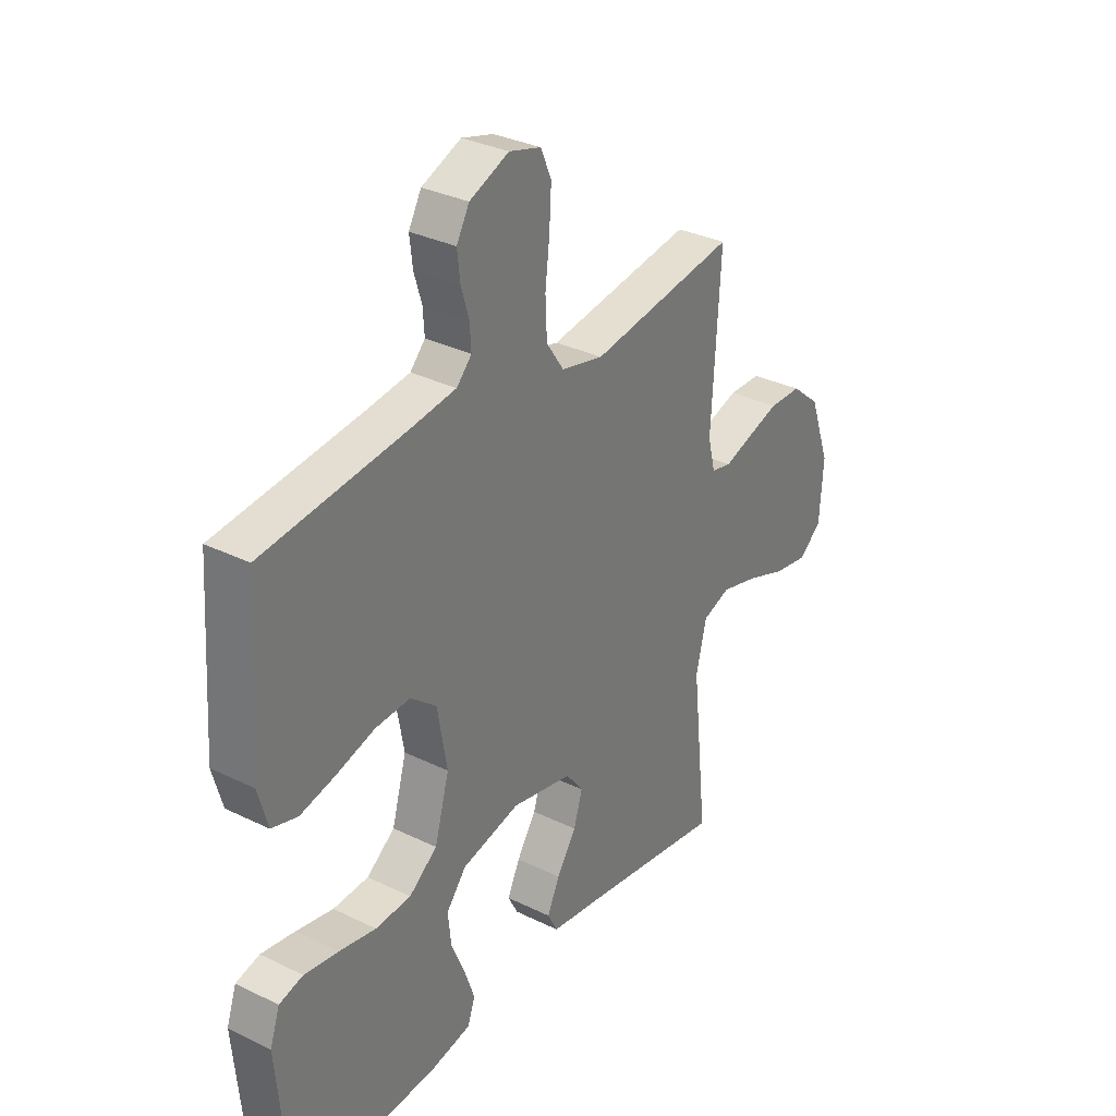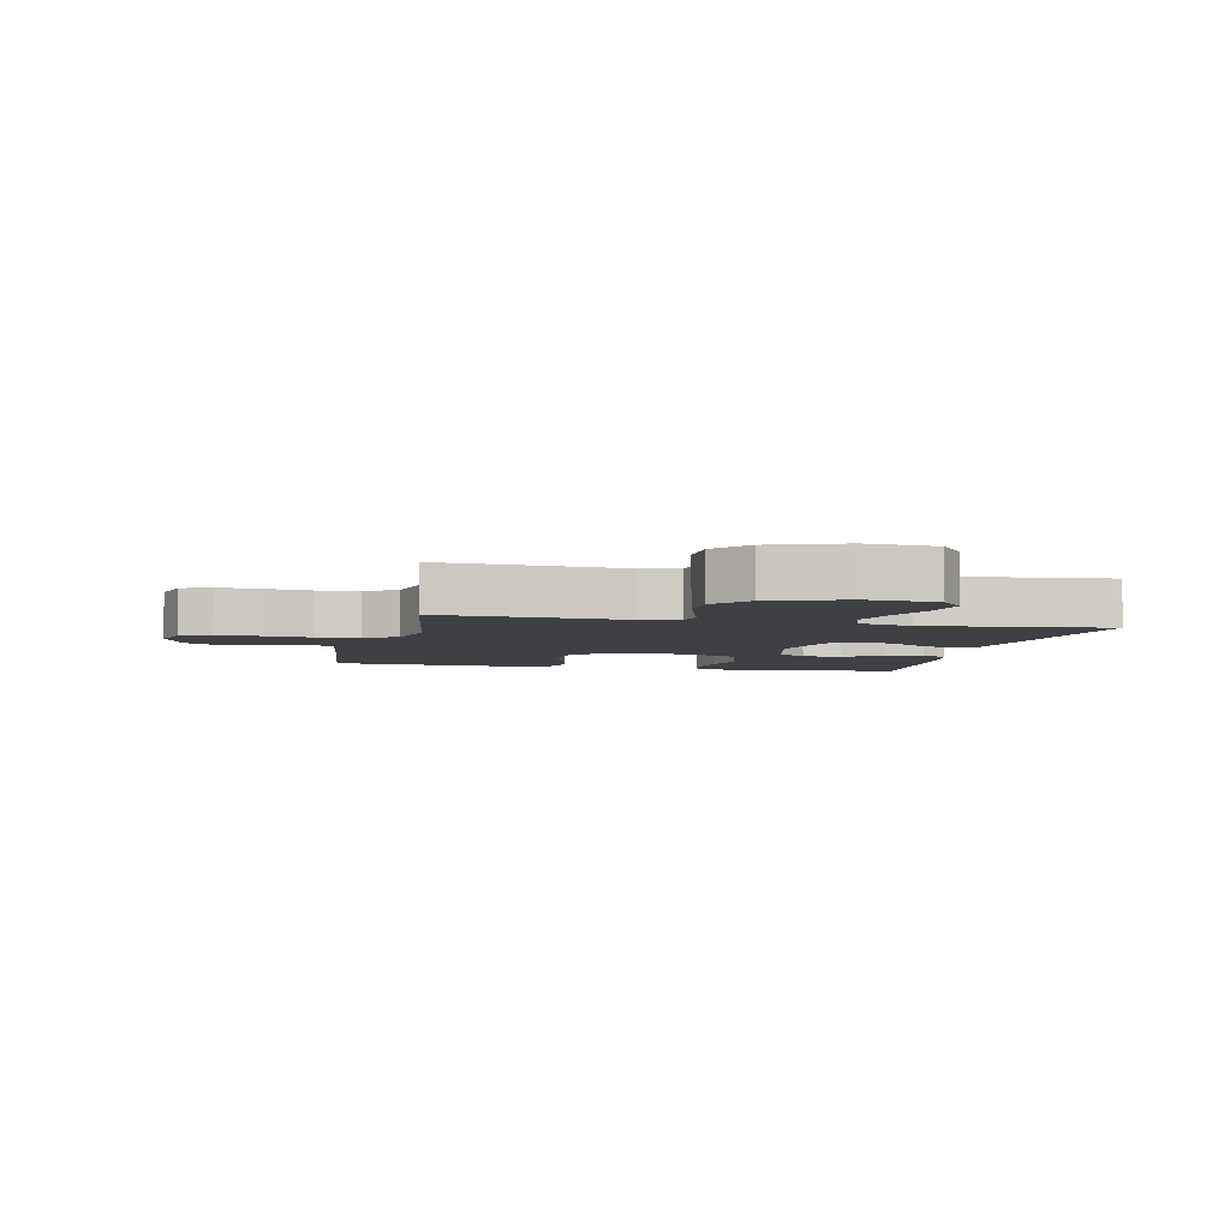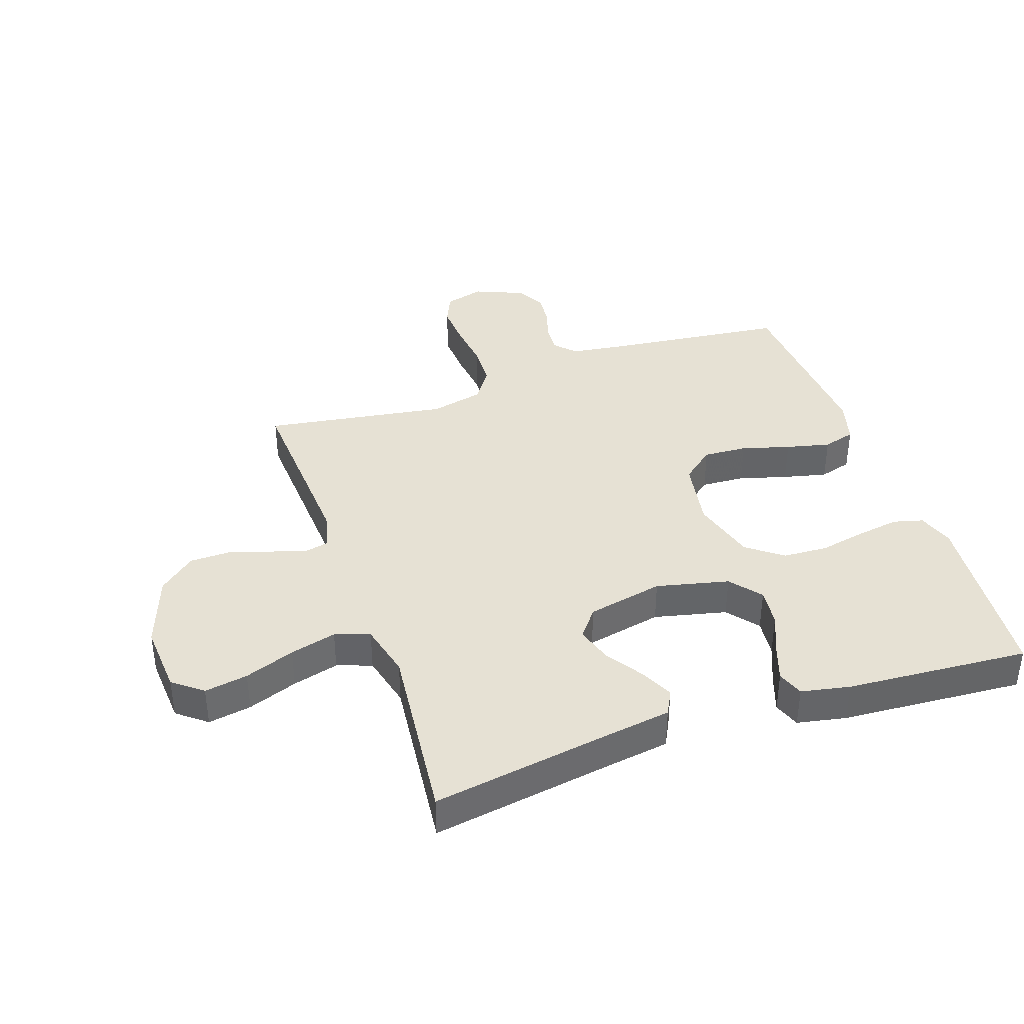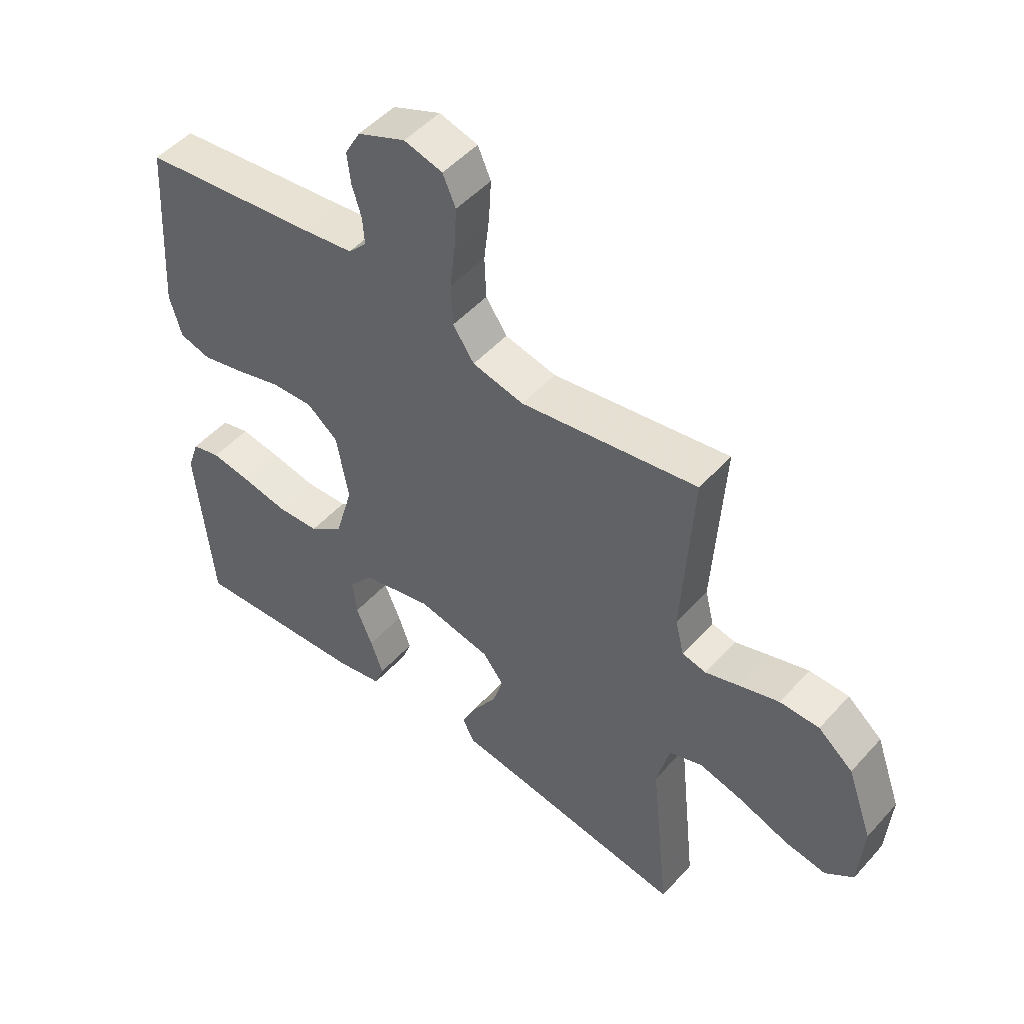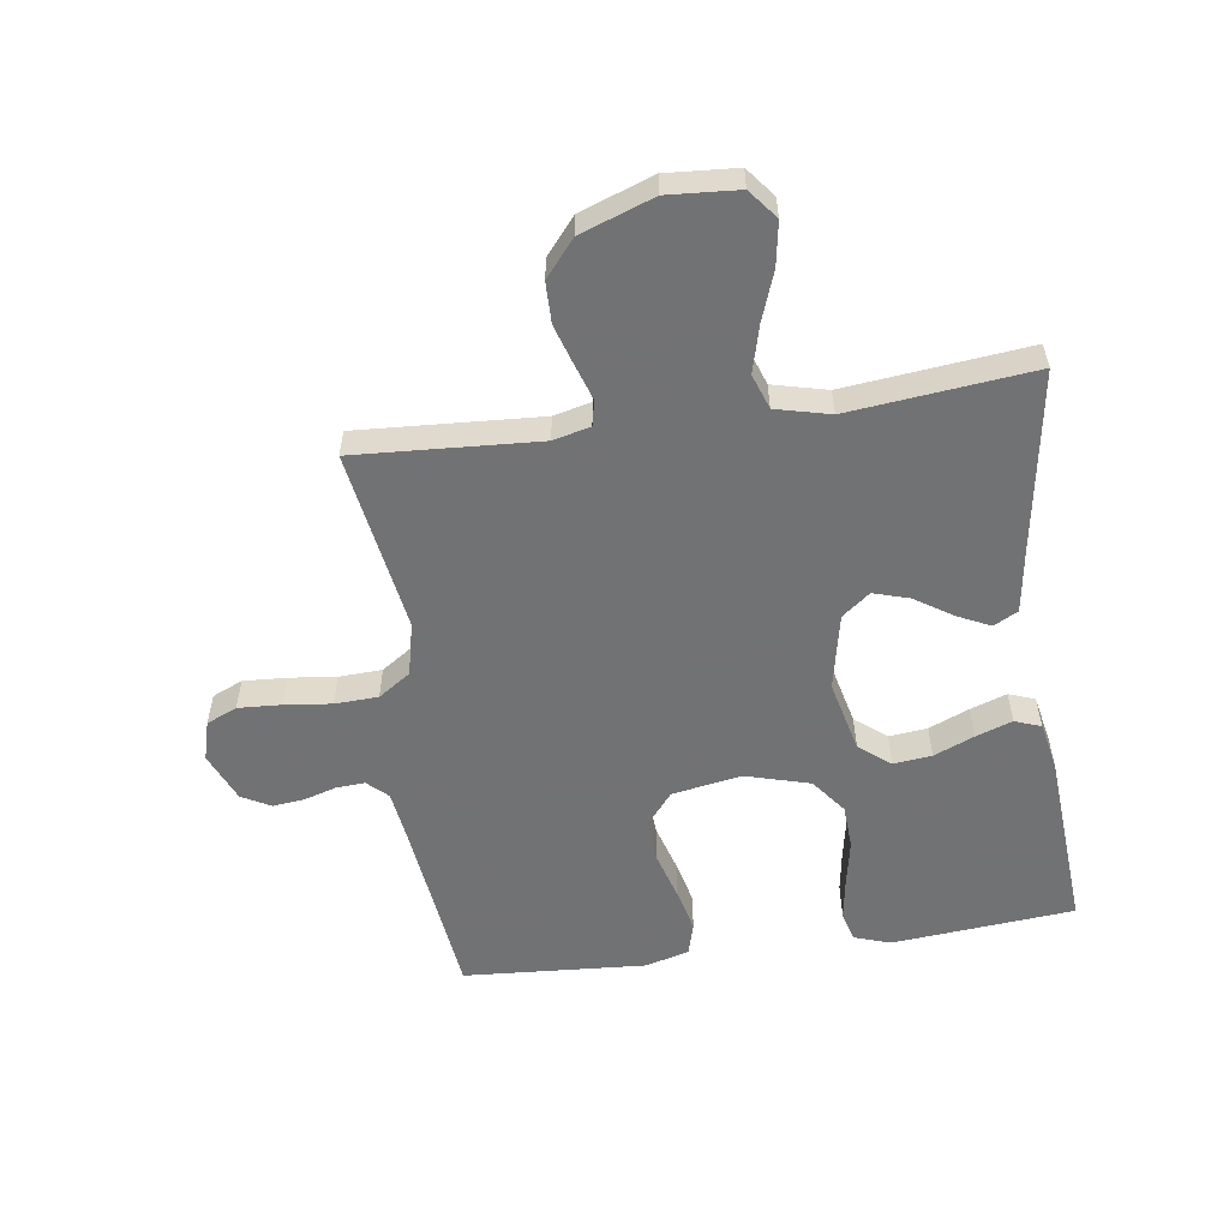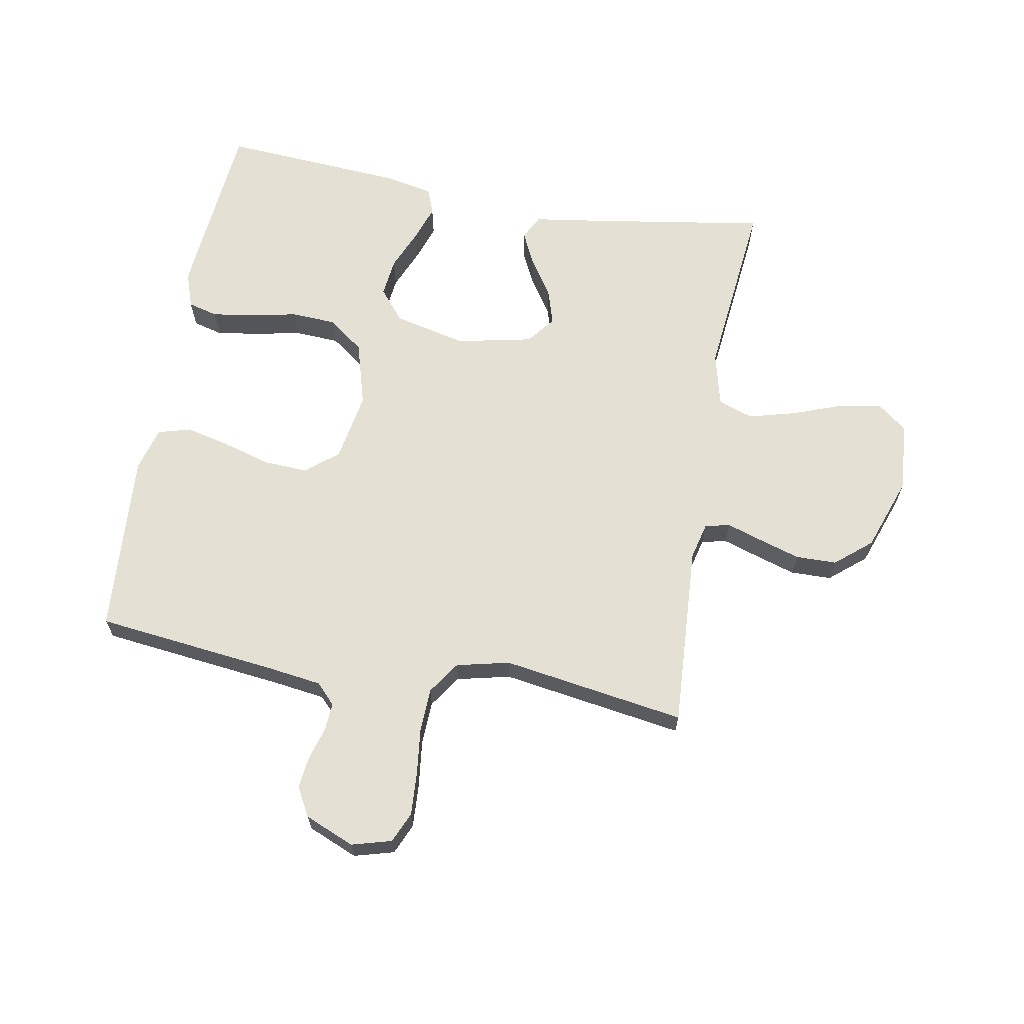
<metadata>
{"format":"obj","ext":"obj","renderer":"f3d","projection":"perspective","resolution":1024,"background":"white","views":[{"elev":32.1,"azim":-55.5,"up":"+Z"},{"elev":-4.9,"azim":77.4,"up":"+Y"},{"elev":39.0,"azim":161.0,"up":"+Y"},{"elev":49.6,"azim":40.0,"up":"+Z"},{"elev":-55.6,"azim":98.1,"up":"+Y"},{"elev":65.4,"azim":10.1,"up":"+Y"}]}
</metadata>
<code>
v -0.5 0.07 0.5
v -0.2 0.07 0.535
v -0.113 0.07 0.547
v -0.082 0.07 0.58
v -0.085 0.07 0.626
v -0.101 0.07 0.679
v -0.107 0.07 0.732
v -0.081 0.07 0.779
v 0 0.07 0.813
v 0.065 0.07 0.795
v 0.087 0.07 0.745
v 0.083 0.07 0.674
v 0.074 0.07 0.597
v 0.077 0.07 0.526
v 0.113 0.07 0.473
v 0.2 0.07 0.453
v 0.5 0.07 0.5
v 0.482 0.07 0.2
v 0.497 0.07 0.139
v 0.538 0.07 0.13
v 0.596 0.07 0.149
v 0.663 0.07 0.17
v 0.73 0.07 0.169
v 0.789 0.07 0.12
v 0.832 0.07 0
v 0.824 0.07 -0.115
v 0.776 0.07 -0.153
v 0.705 0.07 -0.141
v 0.623 0.07 -0.111
v 0.547 0.07 -0.091
v 0.49 0.07 -0.111
v 0.468 0.07 -0.2
v 0.5 0.07 -0.5
v 0.2 0.07 -0.453
v 0.098 0.07 -0.438
v 0.077 0.07 -0.398
v 0.103 0.07 -0.344
v 0.143 0.07 -0.283
v 0.161 0.07 -0.224
v 0.125 0.07 -0.178
v 0 0.07 -0.152
v -0.119 0.07 -0.18
v -0.16 0.07 -0.231
v -0.153 0.07 -0.294
v -0.125 0.07 -0.36
v -0.104 0.07 -0.42
v -0.12 0.07 -0.463
v -0.2 0.07 -0.479
v -0.5 0.07 -0.5
v -0.527 0.07 -0.2
v -0.507 0.07 -0.141
v -0.458 0.07 -0.128
v -0.388 0.07 -0.139
v -0.312 0.07 -0.154
v -0.239 0.07 -0.15
v -0.181 0.07 -0.106
v -0.151 0.07 0
v -0.171 0.07 0.114
v -0.224 0.07 0.157
v -0.296 0.07 0.153
v -0.375 0.07 0.13
v -0.447 0.07 0.113
v -0.5 0.07 0.128
v -0.52 0.07 0.2
v -0.5 0 0.5
v -0.2 0 0.535
v -0.113 0 0.547
v -0.082 0 0.58
v -0.085 0 0.626
v -0.101 0 0.679
v -0.107 0 0.732
v -0.081 0 0.779
v 0 0 0.813
v 0.065 0 0.795
v 0.087 0 0.745
v 0.083 0 0.674
v 0.074 0 0.597
v 0.077 0 0.526
v 0.113 0 0.473
v 0.2 0 0.453
v 0.5 0 0.5
v 0.482 0 0.2
v 0.497 0 0.139
v 0.538 0 0.13
v 0.596 0 0.149
v 0.663 0 0.17
v 0.73 0 0.169
v 0.789 0 0.12
v 0.832 0 0
v 0.824 0 -0.115
v 0.776 0 -0.153
v 0.705 0 -0.141
v 0.623 0 -0.111
v 0.547 0 -0.091
v 0.49 0 -0.111
v 0.468 0 -0.2
v 0.5 0 -0.5
v 0.2 0 -0.453
v 0.098 0 -0.438
v 0.077 0 -0.398
v 0.103 0 -0.344
v 0.143 0 -0.283
v 0.161 0 -0.224
v 0.125 0 -0.178
v 0 0 -0.152
v -0.119 0 -0.18
v -0.16 0 -0.231
v -0.153 0 -0.294
v -0.125 0 -0.36
v -0.104 0 -0.42
v -0.12 0 -0.463
v -0.2 0 -0.479
v -0.5 0 -0.5
v -0.527 0 -0.2
v -0.507 0 -0.141
v -0.458 0 -0.128
v -0.388 0 -0.139
v -0.312 0 -0.154
v -0.239 0 -0.15
v -0.181 0 -0.106
v -0.151 0 0
v -0.171 0 0.114
v -0.224 0 0.157
v -0.296 0 0.153
v -0.375 0 0.13
v -0.447 0 0.113
v -0.5 0 0.128
v -0.52 0 0.2
f 64 1 2
f 63 64 2
f 62 63 2
f 61 62 2
f 60 61 2
f 59 60 2 3
f 58 59 3 4
f 57 58 4
f 52 53 54
f 51 52 54
f 50 51 54
f 49 50 54
f 48 49 54
f 47 48 54
f 46 47 54
f 45 46 54
f 44 45 54
f 43 44 54 55
f 42 43 55 56
f 36 37 38
f 35 36 38
f 34 35 38
f 34 38 39
f 33 34 39
f 32 33 39
f 31 32 39 40
f 27 28 29
f 26 27 29
f 25 26 29
f 24 25 29
f 23 24 29
f 22 23 29
f 21 22 29
f 20 21 29
f 19 20 29 30
f 31 40 41
f 30 31 41
f 19 30 41
f 18 19 41
f 11 12 13
f 10 11 13
f 9 10 13
f 8 9 13
f 7 8 13
f 6 7 13
f 5 6 13
f 4 5 13 14
f 57 4 14 15
f 42 56 57
f 41 42 57
f 18 41 57
f 17 18 57
f 16 17 57
f 15 16 57
f 66 65 128
f 66 128 127
f 66 127 126
f 66 126 125
f 66 125 124
f 67 66 124 123
f 68 67 123 122
f 68 122 121
f 118 117 116
f 118 116 115
f 118 115 114
f 118 114 113
f 118 113 112
f 118 112 111
f 118 111 110
f 118 110 109
f 118 109 108
f 119 118 108 107
f 120 119 107 106
f 102 101 100
f 102 100 99
f 102 99 98
f 103 102 98
f 103 98 97
f 103 97 96
f 104 103 96 95
f 93 92 91
f 93 91 90
f 93 90 89
f 93 89 88
f 93 88 87
f 93 87 86
f 93 86 85
f 93 85 84
f 94 93 84 83
f 105 104 95
f 105 95 94
f 105 94 83
f 105 83 82
f 77 76 75
f 77 75 74
f 77 74 73
f 77 73 72
f 77 72 71
f 77 71 70
f 77 70 69
f 78 77 69 68
f 79 78 68 121
f 121 120 106
f 121 106 105
f 121 105 82
f 121 82 81
f 121 81 80
f 121 80 79
f 1 65 66 2
f 2 66 67 3
f 3 67 68 4
f 4 68 69 5
f 5 69 70 6
f 6 70 71 7
f 7 71 72 8
f 8 72 73 9
f 9 73 74 10
f 10 74 75 11
f 11 75 76 12
f 12 76 77 13
f 13 77 78 14
f 14 78 79 15
f 15 79 80 16
f 16 80 81 17
f 17 81 82 18
f 18 82 83 19
f 19 83 84 20
f 20 84 85 21
f 21 85 86 22
f 22 86 87 23
f 23 87 88 24
f 24 88 89 25
f 25 89 90 26
f 26 90 91 27
f 27 91 92 28
f 28 92 93 29
f 29 93 94 30
f 30 94 95 31
f 31 95 96 32
f 32 96 97 33
f 33 97 98 34
f 34 98 99 35
f 35 99 100 36
f 36 100 101 37
f 37 101 102 38
f 38 102 103 39
f 39 103 104 40
f 40 104 105 41
f 41 105 106 42
f 42 106 107 43
f 43 107 108 44
f 44 108 109 45
f 45 109 110 46
f 46 110 111 47
f 47 111 112 48
f 48 112 113 49
f 49 113 114 50
f 50 114 115 51
f 51 115 116 52
f 52 116 117 53
f 53 117 118 54
f 54 118 119 55
f 55 119 120 56
f 56 120 121 57
f 57 121 122 58
f 58 122 123 59
f 59 123 124 60
f 60 124 125 61
f 61 125 126 62
f 62 126 127 63
f 63 127 128 64
f 64 128 65 1

</code>
